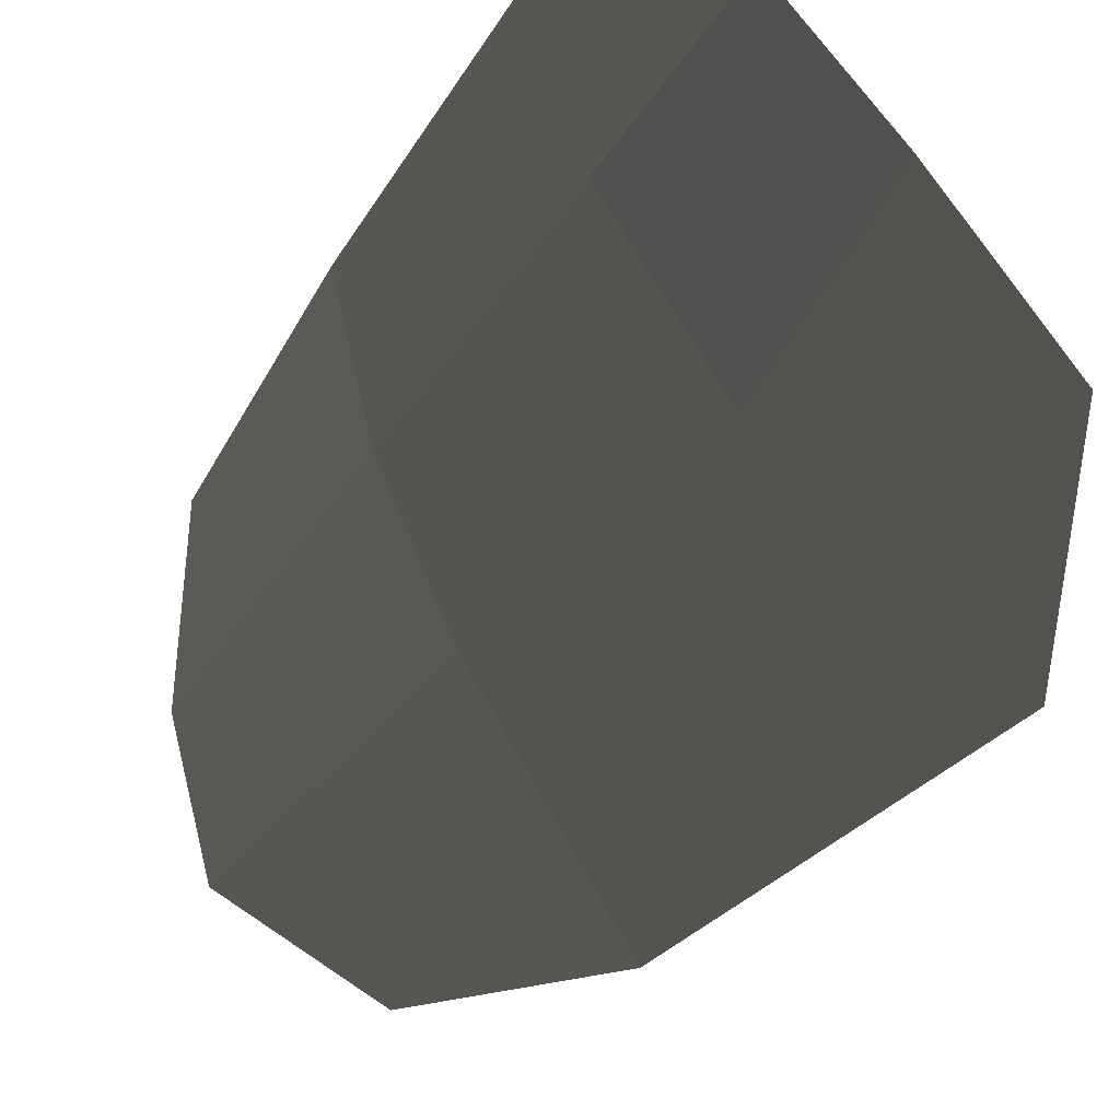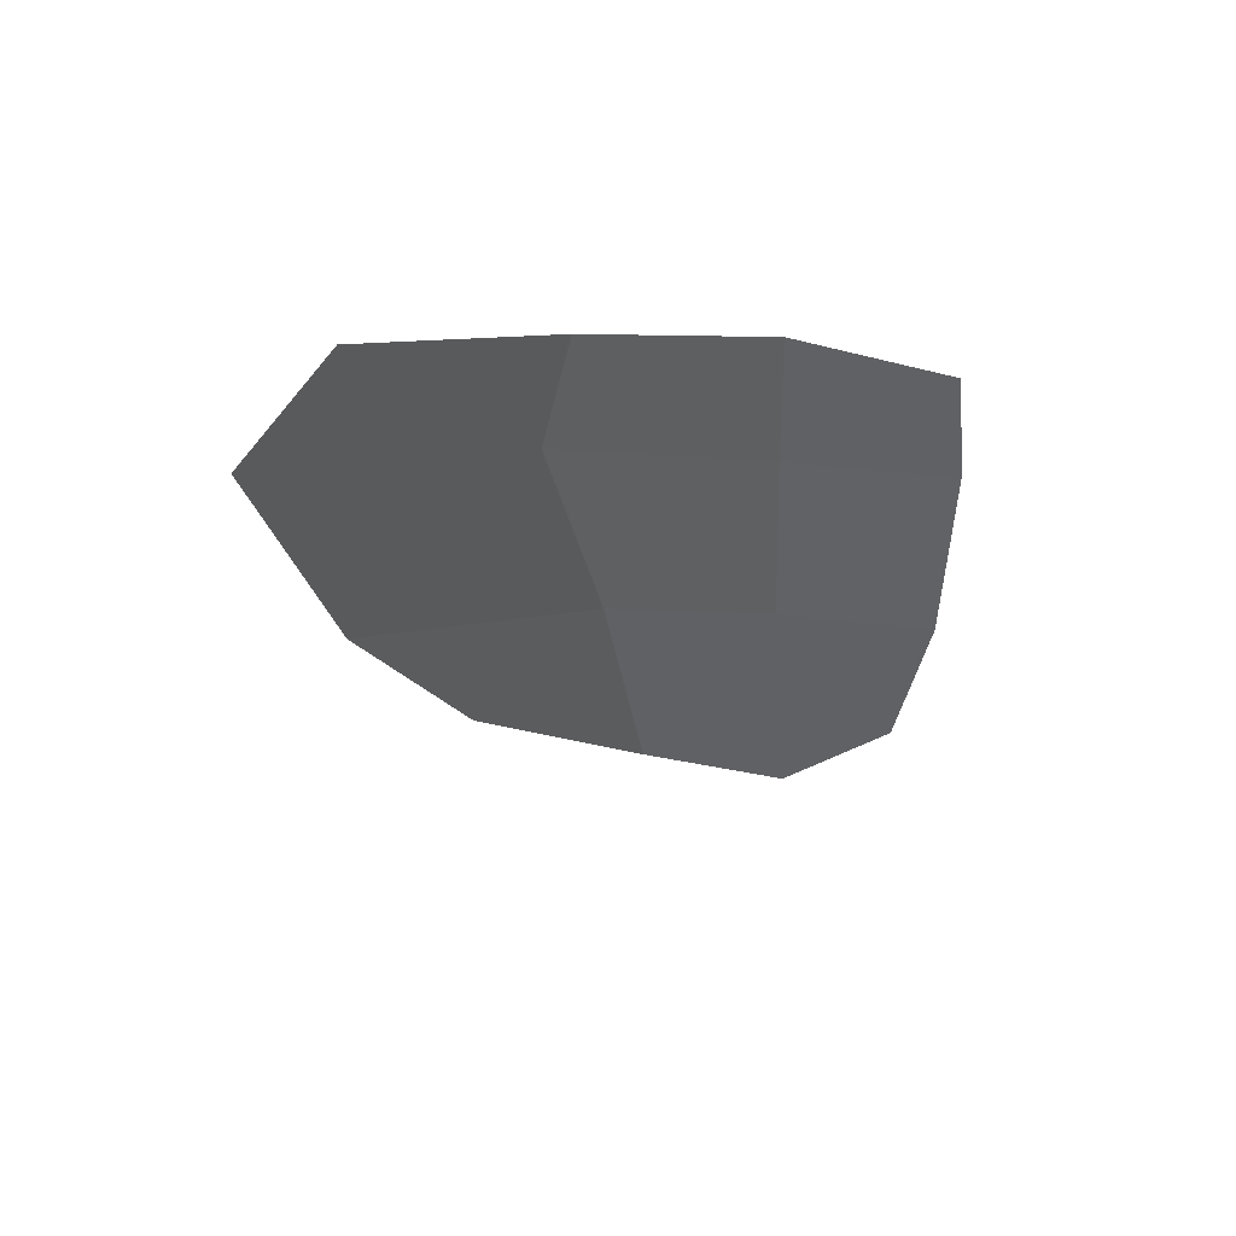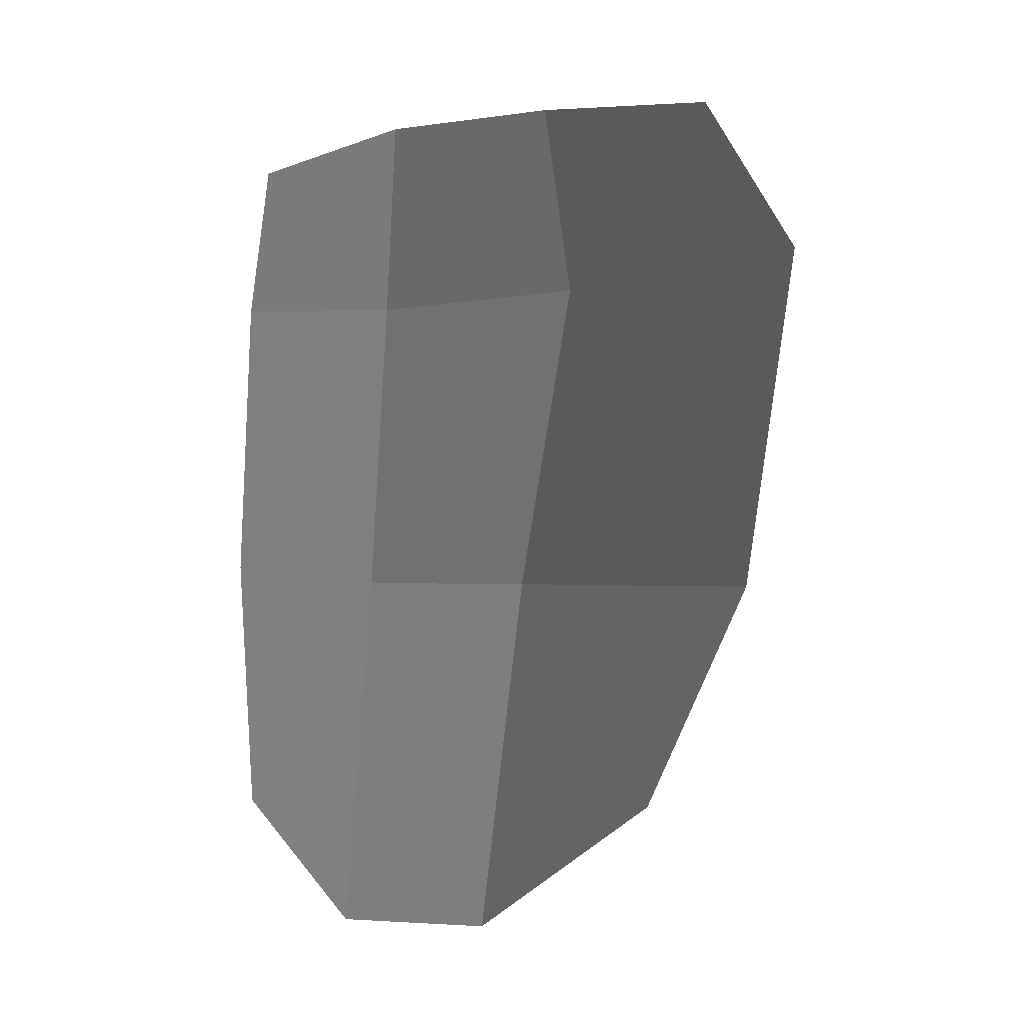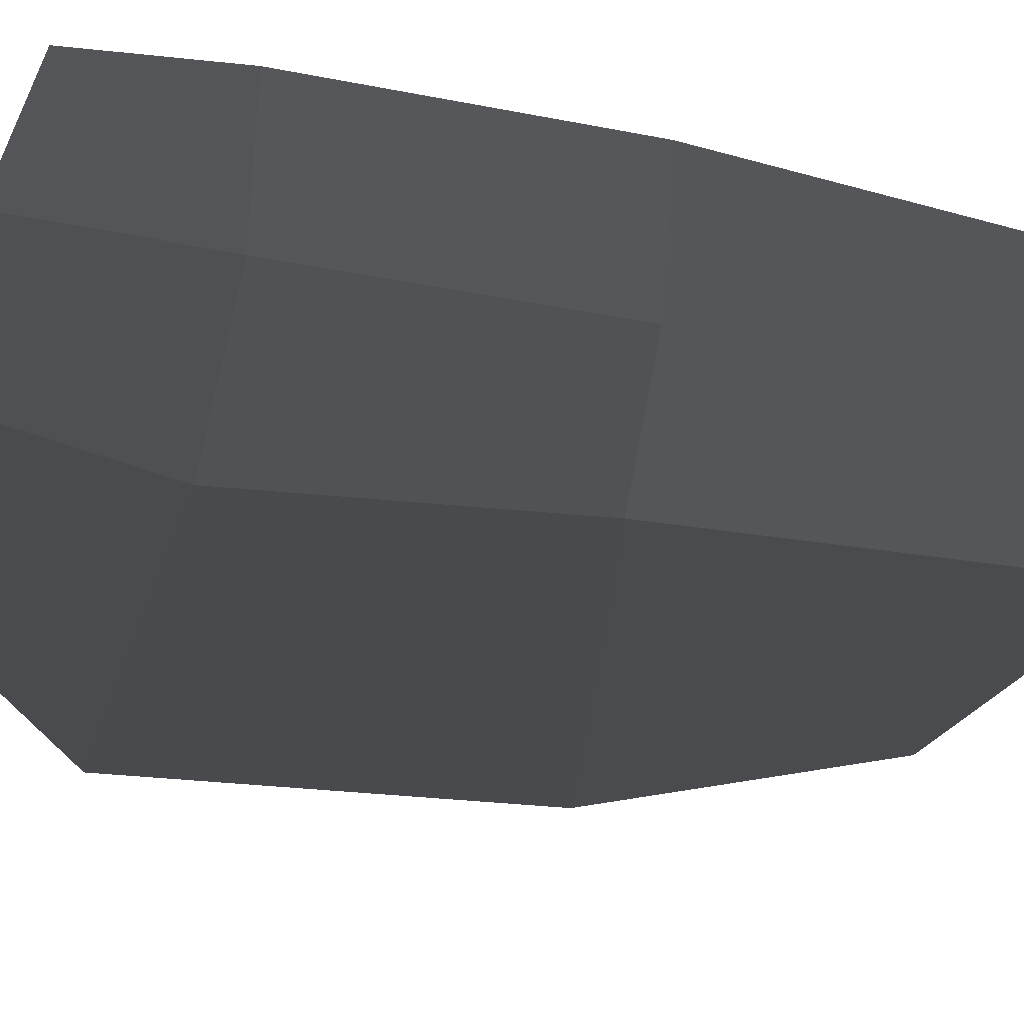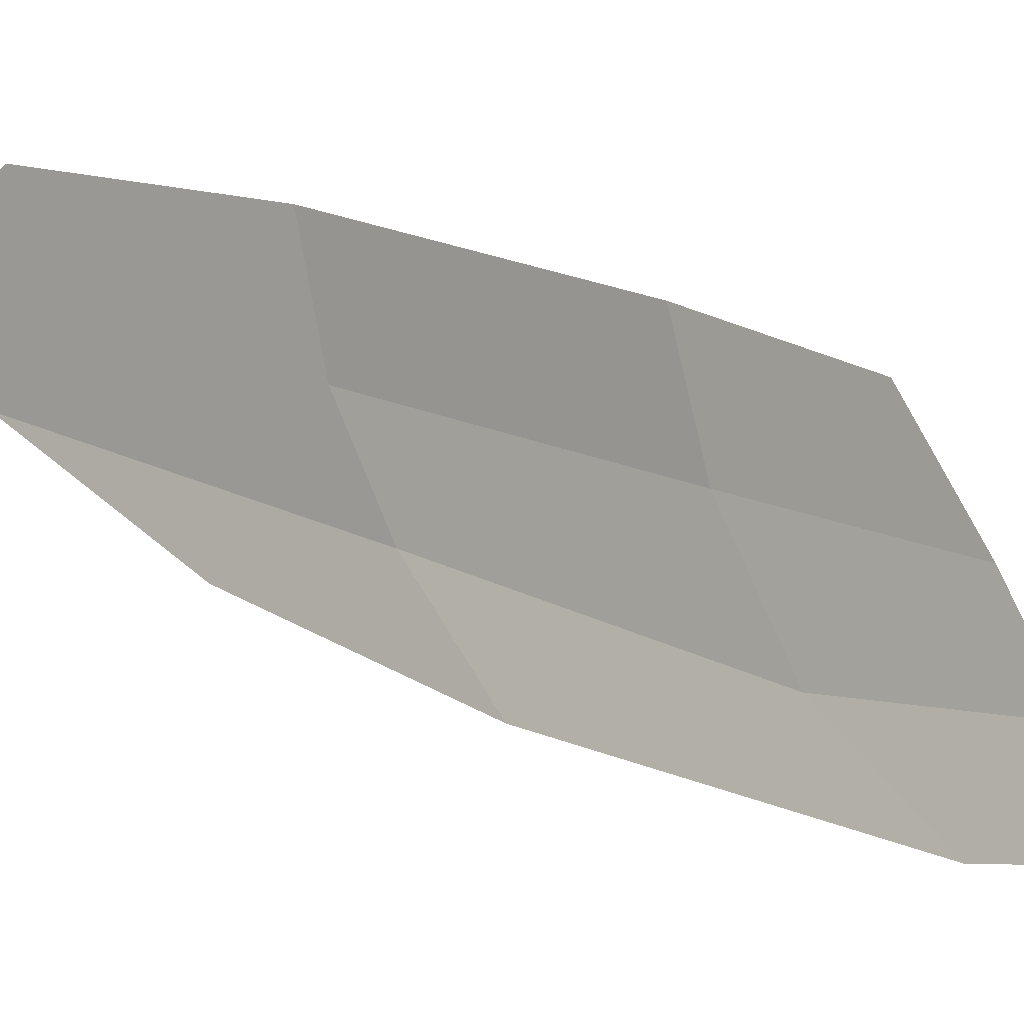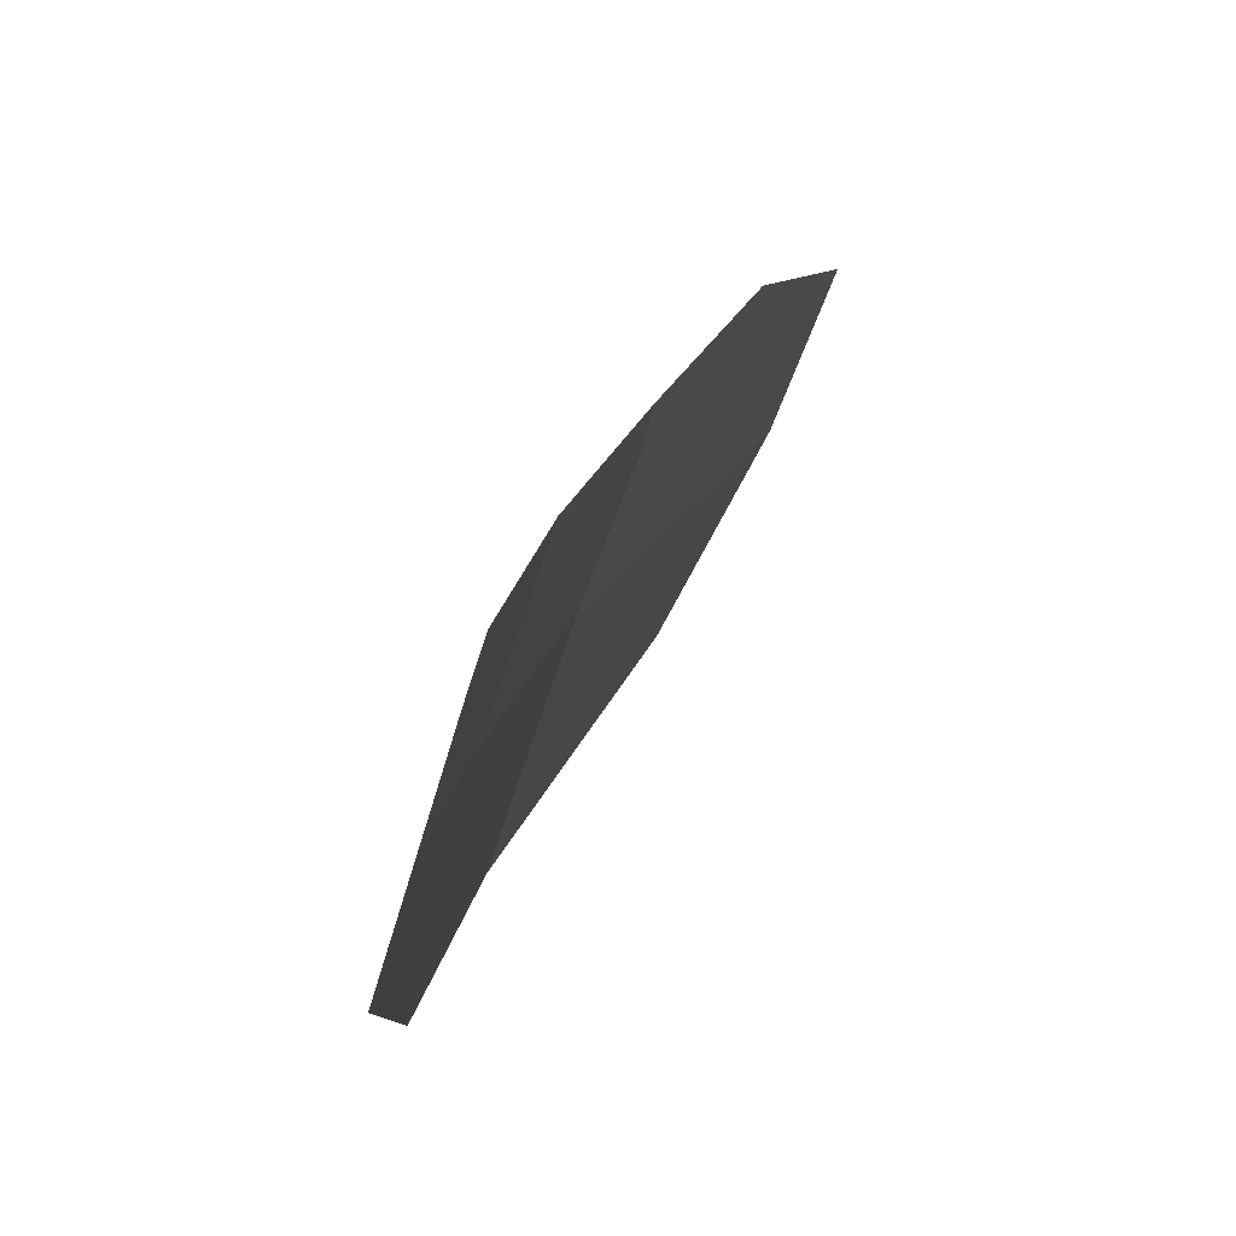
<metadata>
{"format":"obj","ext":"obj","renderer":"f3d","projection":"perspective","resolution":1024,"background":"white","views":[{"elev":-37.8,"azim":-21.8,"up":"+Y"},{"elev":57.9,"azim":114.7,"up":"+Z"},{"elev":8.2,"azim":-62.3,"up":"+Z"},{"elev":55.9,"azim":109.3,"up":"+Y"},{"elev":27.0,"azim":-50.1,"up":"+Y"},{"elev":-60.2,"azim":-10.3,"up":"+Z"}]}
</metadata>
<code>
v -0.4084 -0.0365 -0.4267
v -0.4186 -0.0481 -0.5397
v -0.3911 -0.1009 -0.4316
v -0.4053 -0.0929 -0.5971
v -0.3958 -0.0368 -0.3022
v -0.3741 -0.1006 -0.3014
v -0.3876 -0.0428 -0.2364
v -0.3629 -0.0996 -0.2156
v -0.3276 -0.1618 -0.2065
v -0.3366 -0.18 -0.2919
v -0.2884 -0.2284 -0.2024
v -0.2677 -0.2678 -0.2716
v -0.3055 -0.2601 -0.4338
v -0.3627 -0.1678 -0.4311
v -0.3432 -0.2258 -0.5384
v -0.3882 -0.1594 -0.5949
v -0.4053 -0.0929 -0.5971
v -0.3911 -0.1009 -0.4316
v -0.3741 -0.1006 -0.3014
v -0.3366 -0.18 -0.2919
g Group_001
f 1 2 4 3
f 1 3 6 5
f 5 6 8 7
f 8 6 10 9
f 9 10 12 11
f 12 10 14 13
f 13 14 16 15
f 16 14 18 17
f 18 14 20 19

</code>
